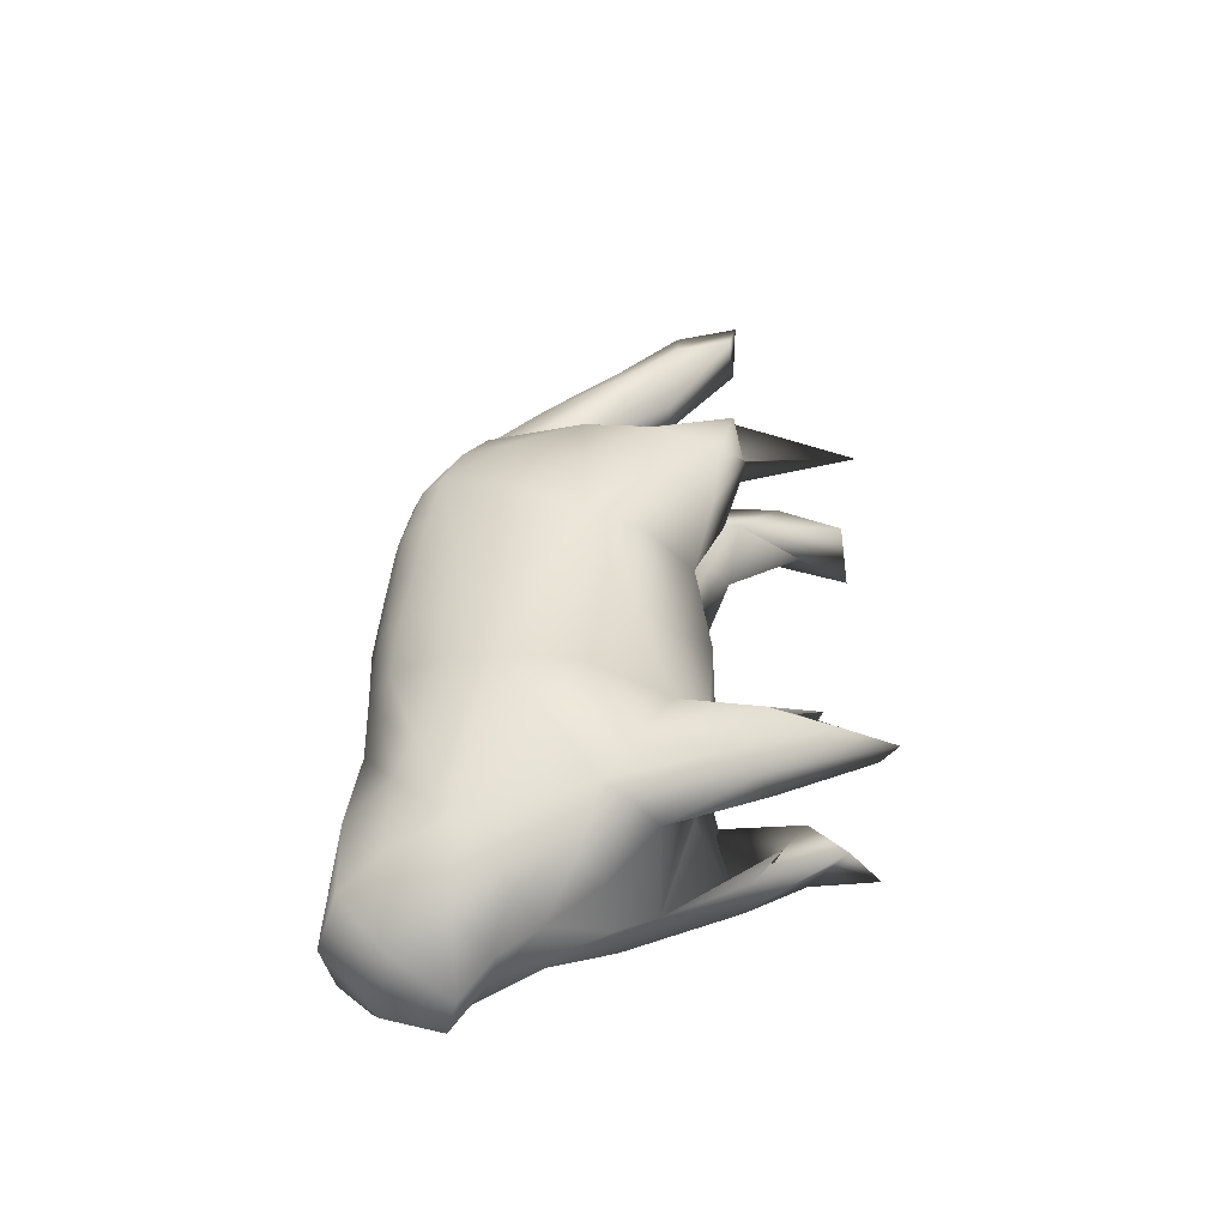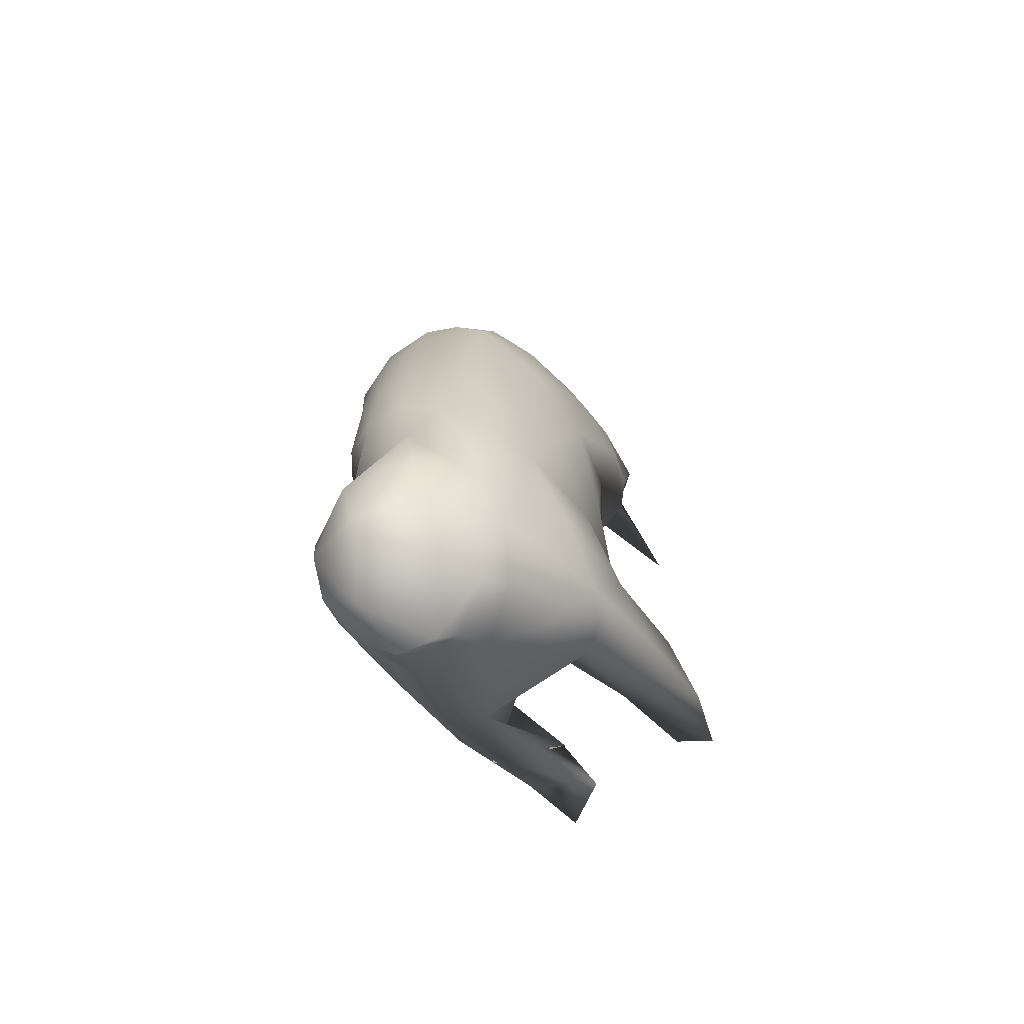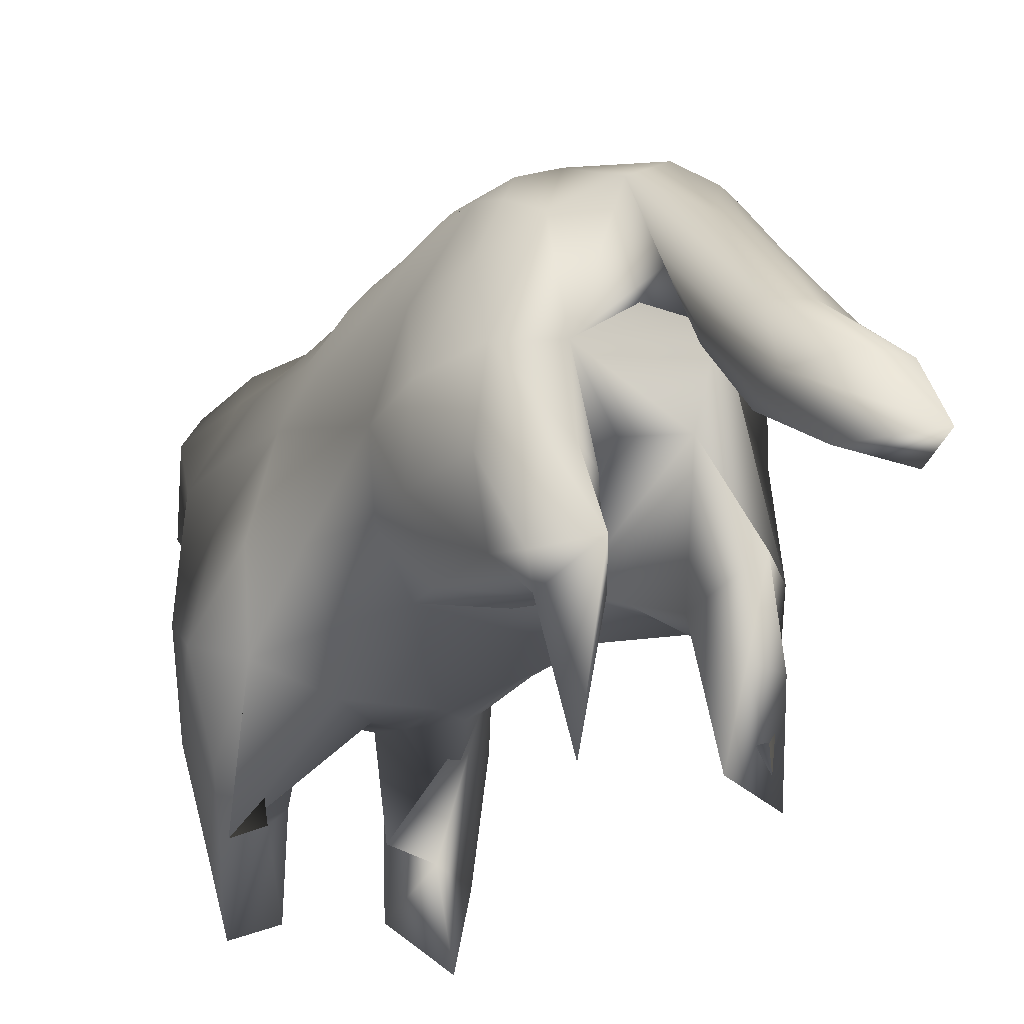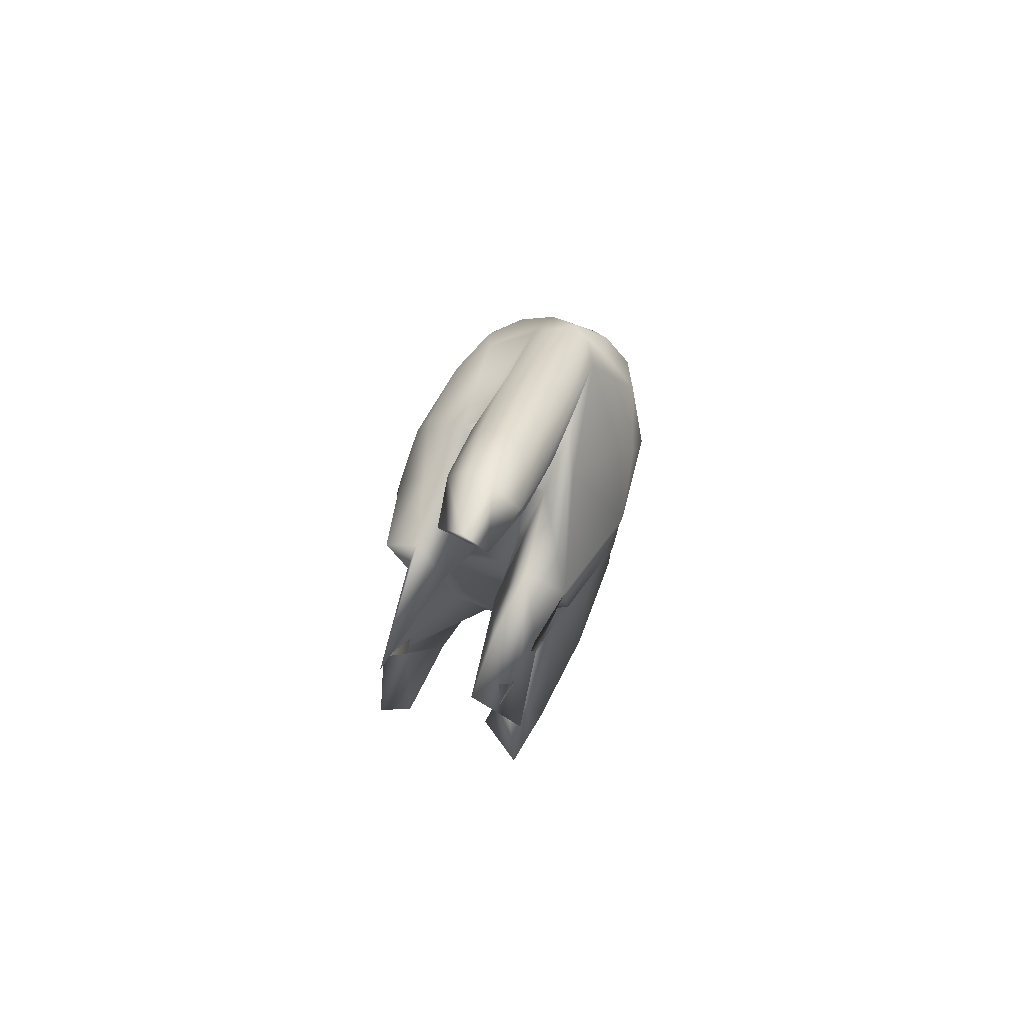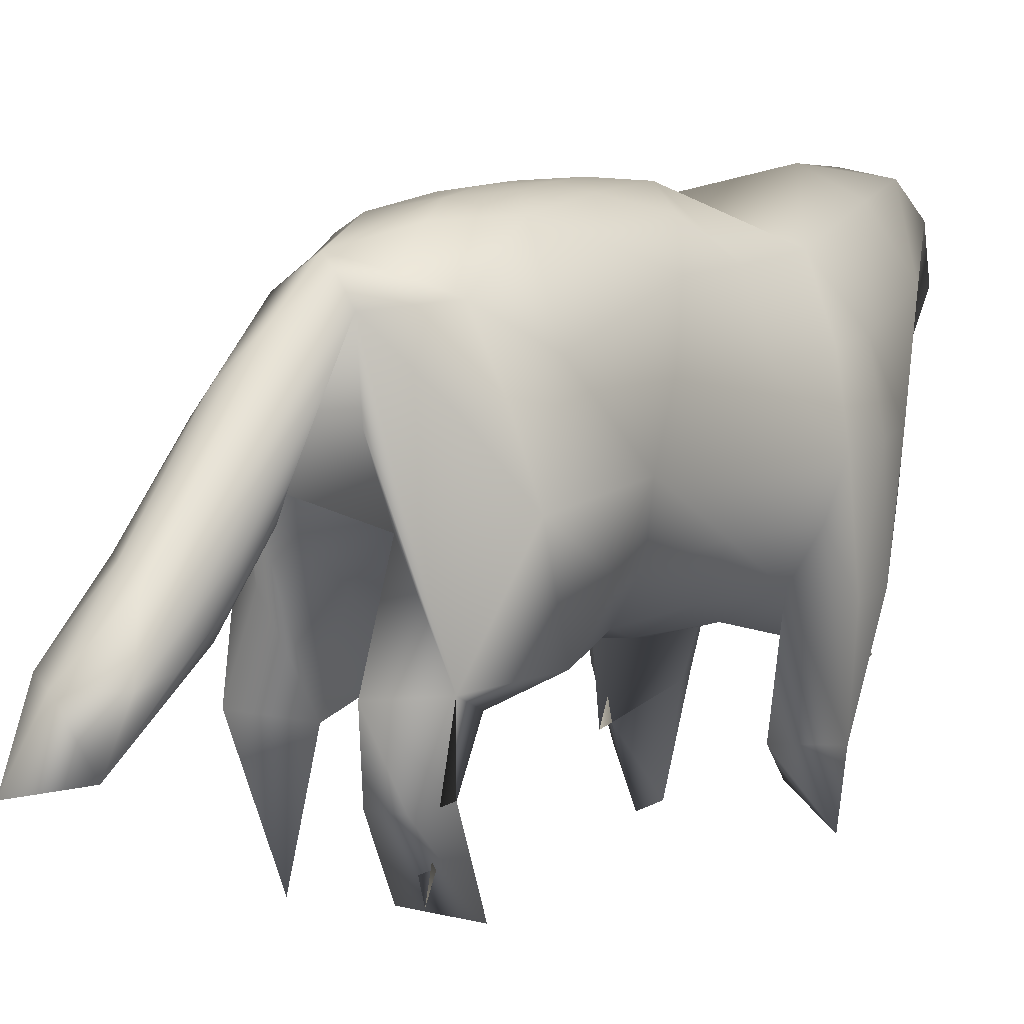
<metadata>
{"format":"obj","ext":"obj","renderer":"f3d","projection":"perspective","resolution":1024,"background":"white","views":[{"elev":-46.6,"azim":90.4,"up":"+Y"},{"elev":-63.3,"azim":37.2,"up":"+Y"},{"elev":-24.9,"azim":150.2,"up":"+Z"},{"elev":76.9,"azim":-158.7,"up":"+Y"},{"elev":3.9,"azim":-141.3,"up":"+Z"}]}
</metadata>
<code>
v 0.5952 -20.73 20.45
v 2.529 -19.44 23.53
v -1.508 -19.98 23.96
v 3.289 -16.82 25.86
v 0.2998 -17.55 26.88
v -2.667 -17.31 26.3
v -3.251 -19.09 21.92
v -1.425 -20.87 20.98
v -3.361 -18.46 24.58
v 0.5952 -20.73 20.45
v -1.508 -19.98 23.96
v -2.667 -17.31 26.3
v 2.027 -7.454 25.47
v 3.007 -12.33 25.97
v 4.253 -10.77 23.7
v 3.289 -16.82 25.86
v 4.719 -15.59 23.69
v 5.063 -13.84 20.78
v 0.6648 -18.22 18.81
v 3.579 -18.16 20.6
v 1.006 -16.82 16.73
v 3.665 -15.97 18.51
v 2.529 -19.44 23.53
v 0.2998 -17.55 26.88
v -0.796 -12.74 26.85
v 6.021 -12.54 14.12
v 5.55 -13.2 17.44
v 3.915 -15.17 15.16
v 5.52 -8.917 3.064
v 6.058 -10.86 8.466
v 4.873 -11.23 6.948
v 5.153 -13.18 12.57
v 3.393 -13.02 11.41
v 4.563 -9.2 0.2961
v 5.968 -7.953 6.551
v 2.656 -8.462 1.045
v 4.111 -6.943 4.263
v 5.262 -6.725 10.72
v 2.289 -15.34 13.8
v 3.75 3.849 9.439
v 5.744 4.62 11.87
v 4.387 -1.474 10.25
v 6.486 5.444 15.08
v 6.028 -0.6537 12.9
v -0.8507 -2.609 8.453
v 2.465 -4.608 8.911
v 0.1461 -6.276 8.976
v 5.344 -7.727 3.776
v 1.221 -9.846 10.18
v -3.36 -12.87 11.38
v 4.141 13.97 20.34
v 3.687 14.74 15.08
v 1.85 15.5 21.6
v 1.618 10.92 24.42
v -0.2299 15.21 22.98
v -0.2415 29.98 6.176
v -0.52 28.04 9.387
v 0.9506 27.32 9.783
v -1 24.62 12.31
v 0.3763 24.24 13.01
v 1.668 23.23 13.16
v 2.286 21.77 13.21
v 2.164 24.76 9.807
v 2.097 20.28 13.22
v 1.985 23.16 9.883
v 1.454 26.17 6.789
v 4.731 9.905 22.59
v 4.561 6.704 23.19
v 5.269 6.486 21.89
v 4.096 3.448 23.62
v 4.895 3.236 22.4
v 5.488 2.998 21.02
v 3.758 0.2086 24.14
v 4.639 -0.008984 22.99
v 5.315 -0.2452 21.61
v 5.789 -0.4915 20.15
v 3.21 -3.041 24.44
v 4.75 -3.512 22.04
v 5.632 -3.989 19.19
v 5.92 13.07 15.19
v 6.163 12.51 11.32
v 4.583 14.53 11.28
v 5.204 11.89 7.913
v 5.202 14.45 7.081
v 3.322 16.44 7.304
v 3.359 14.68 11.33
v 2.388 14.36 10.67
v 1.546 13.42 6.637
v 2.444 8.642 7.727
v 4.976 7.804 8.342
v 3.702 12.55 6.45
v 6.638 8.586 11.19
v 2.995 -10.84 6.133
v 2.922 13.69 0.3942
v 3.828 12.47 6.58
v 2.257 7.544 24.89
v 3.387 10.49 23.72
v 2.68 4.01 24.84
v 3.185 7.302 24.47
v 3.059 0.4786 24.76
v 3.455 3.731 24.26
v 3.977 7.014 23.88
v 1.197 15.25 16.92
v -0.7358 17.45 15.41
v 0.6143 16.11 18.16
v -0.8601 -2.833 25.84
v 1.348 -2.933 25.65
v 2.575 -5.256 24.84
v 2.224 -9.161 5.942
v 2.046 17.84 17.37
v 0.8707 18.43 13.92
v 1.856 19.43 17.43
v 0.8119 19.55 18.46
v 1.472 0.5907 8.576
v 6.286 -5.22 14.82
v 6.316 0.7193 17.13
v 5.605 -8.967 20.02
v 6.148 -8.373 16.63
v 6.508 -9.772 12.12
v 6.179 7.718 18.96
v 6.211 4.212 18.03
v 5.863 5.361 20
v 6.026 1.861 19.09
v 4.705 12.03 21.61
v 5.758 11.65 19.04
v 6.841 9.401 15.14
v 1.202 6.199 10.12
v -0.2396 11.37 13.8
v 1.356 9.793 8.448
v 1.443 11.99 11.22
v -2.017 13.57 13.43
v 0.7383 21.15 10.3
v 0.6282 15.49 18
v -2.02 15.53 20.95
v -1.088 16.31 18.18
v 0.5945 21.88 15.72
v -0.1905 22.18 15.46
v 0.02857 19.91 18.25
v -0.8289 22.34 15.07
v -0.6603 20.09 17.85
v -0.4924 17.87 20.7
v 4.553 -8.506 22.85
v 2.078 0.5546 25.37
v 1.615 4.092 25.38
v 0.9176 0.6102 25.82
v 1.105 7.585 25.2
v 0.43 4.129 25.67
v -0.2641 0.6382 25.91
v -5.884 -12.92 16.32
v -5.61 -10.64 19.98
v -6.341 -10.69 15.93
v -4.311 -8.141 23.27
v -5.644 -8.253 19.53
v -6.193 -8.381 15.51
v -3.942 -13.01 25.28
v -4.879 -15.49 21.86
v -4.157 -15.72 19.2
v -1.1 -18.29 19.12
v -5.821 -9.004 4.001
v -6.444 -8.737 9.689
v -5.778 -7.268 12.73
v -4.662 -6.326 10.24
v -5.188 -13.55 13.39
v -3.249 -15.87 16.72
v -3.262 -7.185 4.024
v -3.835 3.75 9.479
v -4.153 -1.308 10.02
v -5.654 4.191 11.91
v -5.896 -0.7491 12.53
v -6.448 4.7 15.16
v -6.43 -1.842 15.33
v -2.11 -7.833 9.617
v -1.239 6.306 9.971
v -0.07599 3.798 9.293
v -2.355 -9.729 2.219
v -5.185 -9.229 0.4031
v -0.9635 9.647 24.89
v -0.2679 6.906 25.37
v -3.397 8.099 24.28
v -1.663 6.157 25.22
v -0.9705 3.403 25.63
v -2.204 2.647 25.21
v -5.55 12.94 0.3855
v -4.183 15.43 4.241
v -2.922 16.47 8.074
v -2.459 15.69 4.278
v -2.456 14.1 0.8043
v -6.033 9.4 19.47
v -5.59 5.241 20.87
v -5.053 1.085 22.23
v -4.298 4.602 23.33
v -5.443 8.293 8.548
v -5.206 14.13 8.193
v -3.547 10.67 7.196
v -4.119 14.47 0.9627
v -1.579 13.39 6.631
v -6.07 2.877 18.77
v -2.977 -11.1 6.957
v -5.062 -11.27 7.306
v -2.11 15.27 17.06
v -3.259 14.6 14.61
v -4.87 13.72 4.585
v -3.35 -0.8837 24.54
v -1.287 10.32 11.39
v -5.025 13.77 17.57
v -3.304 14.18 21.16
v -6.66 11.3 14.08
v -5.883 12.16 17.8
v -4.524 12.78 21.35
v -1.363 9.776 8.343
v -6.278 -11.07 10.07
v -2.297 -9.557 5.392
v -5.94 -10.54 7.401
v -1.952 11.85 24
v -4.484 -3.526 22.62
v -1.285 15.62 22.17
v -1.071 18.02 20.17
v -1.211 20.22 17.32
v -1.587 18.04 19.51
v -1.354 22.45 14.52
v -1.712 20.25 16.7
v -1.947 17.94 18.82
v -1.437 26.79 6.398
v -2.136 23.98 9.752
v -2.051 25.92 9.215
v -2.317 21.27 13.46
v -2.201 23.59 11.31
v -2.206 18.46 17.24
v -2.129 20.84 15.11
v -1.833 23.11 13
v -1.406 21.72 10.36
v -1.56 18.91 13.99
v -2.135 18.78 15.56
v -2.075 21.45 11.75
v -5.746 -3.648 18.91
v -2.364 0.555 8.775
v -2.9 -4.43 9.006
v -1.069 -15.49 13.56
v -6.152 6.434 11.64
v -2.412 14.09 22.28
f 1 2 3
f 5 3 2
f 2 4 5
f 3 5 6
f 7 8 9
f 11 9 8
f 8 10 11
f 9 11 12
f 13 14 15
f 17 15 14
f 14 16 17
f 15 17 18
f 10 19 20
f 22 20 19
f 19 21 22
f 20 22 18
f 18 17 20
f 23 20 17
f 17 16 23
f 20 23 10
f 12 24 25
f 14 25 24
f 24 16 14
f 25 14 13
f 26 27 28
f 22 28 27
f 27 18 22
f 28 22 21
f 29 30 31
f 32 31 30
f 30 26 32
f 31 32 33
f 29 34 35
f 37 35 34
f 34 36 37
f 35 37 38
f 26 28 32
f 39 32 28
f 28 21 39
f 32 39 33
f 40 41 42
f 44 42 41
f 41 43 44
f 42 44 38
f 45 46 47
f 48 47 46
f 46 38 48
f 47 48 49
f 49 33 50
f 51 52 53
f 54 53 55
f 51 53 54
f 56 57 58
f 60 58 57
f 57 59 60
f 58 60 61
f 61 62 63
f 65 63 62
f 62 64 65
f 63 65 66
f 67 68 69
f 79 76 75
f 78 75 74
f 77 74 73
f 68 70 71
f 69 71 72
f 75 72 71
f 74 71 70
f 70 73 74
f 71 74 75
f 72 75 76
f 71 69 68
f 73 77 77
f 74 77 78
f 75 78 79
f 76 79 79
f 80 81 82
f 84 82 81
f 81 83 84
f 82 84 85
f 52 86 87
f 88 87 86
f 86 85 88
f 87 88 88
f 40 89 90
f 91 90 89
f 89 88 91
f 90 91 83
f 83 92 90
f 41 90 92
f 92 43 41
f 90 41 40
f 36 34 93
f 31 93 34
f 34 29 31
f 93 31 33
f 94 95 94
f 91 94 95
f 95 83 91
f 94 91 88
f 88 85 94
f 54 96 97
f 68 97 102
f 70 102 101
f 73 101 100
f 96 98 99
f 97 99 97
f 102 97 99
f 101 99 98
f 98 100 101
f 99 101 102
f 97 102 97
f 99 97 96
f 100 77 73
f 101 73 70
f 102 70 68
f 97 68 67
f 52 103 52
f 105 52 103
f 103 104 105
f 52 105 53
f 106 13 107
f 108 107 13
f 13 13 108
f 107 108 77
f 36 109 37
f 48 37 109
f 109 49 48
f 37 48 38
f 61 63 58
f 56 58 63
f 63 66 56
f 58 56 56
f 64 110 111
f 105 111 110
f 110 53 105
f 111 105 104
f 64 62 110
f 112 110 62
f 62 61 112
f 110 112 53
f 61 113 112
f 53 112 113
f 113 55 53
f 112 53 53
f 51 80 52
f 38 46 42
f 114 42 46
f 46 45 114
f 42 114 40
f 79 115 116
f 44 116 115
f 115 38 44
f 116 44 43
f 79 117 118
f 27 118 117
f 117 18 27
f 118 27 26
f 26 119 118
f 115 118 119
f 119 38 115
f 118 115 79
f 38 119 35
f 30 35 119
f 119 26 30
f 35 30 29
f 49 109 49
f 93 49 109
f 109 36 93
f 49 93 33
f 43 43 116
f 76 116 123
f 72 123 122
f 69 122 67
f 43 120 121
f 116 121 116
f 123 116 121
f 122 121 120
f 120 67 122
f 121 122 123
f 116 123 116
f 121 116 43
f 67 67 69
f 122 69 72
f 123 72 76
f 116 76 79
f 51 124 51
f 125 51 124
f 124 67 125
f 51 125 80
f 67 120 125
f 126 125 120
f 120 43 126
f 125 126 80
f 43 92 126
f 81 126 92
f 92 83 81
f 126 81 80
f 127 128 129
f 130 129 128
f 128 128 130
f 129 130 88
f 52 87 52
f 130 52 87
f 87 88 130
f 52 130 128
f 51 54 124
f 97 124 54
f 54 54 97
f 124 97 67
f 83 95 84
f 85 84 95
f 95 94 85
f 84 85 85
f 52 128 131
f 85 86 82
f 80 82 86
f 86 52 80
f 82 80 80
f 88 89 129
f 127 129 89
f 89 40 127
f 129 127 127
f 104 132 111
f 65 111 132
f 132 66 65
f 111 65 64
f 52 133 103
f 135 103 133
f 133 134 135
f 103 135 104
f 61 61 113
f 141 113 138
f 140 138 137
f 139 137 59
f 61 60 136
f 113 136 113
f 138 113 136
f 137 136 60
f 60 59 137
f 136 137 138
f 113 138 113
f 136 113 61
f 59 59 139
f 137 139 140
f 138 140 141
f 113 141 55
f 79 78 117
f 142 117 78
f 78 77 142
f 117 142 18
f 18 142 15
f 108 15 142
f 142 77 108
f 15 108 13
f 77 100 107
f 148 107 145
f 147 145 144
f 146 144 96
f 100 98 143
f 107 143 107
f 145 107 143
f 144 143 98
f 98 96 144
f 143 144 145
f 107 145 107
f 143 107 100
f 96 54 146
f 144 146 147
f 145 147 148
f 107 148 106
f 149 150 151
f 153 151 150
f 150 152 153
f 151 153 154
f 152 150 155
f 156 155 150
f 150 149 156
f 155 156 12
f 12 156 9
f 157 9 156
f 156 149 157
f 9 157 7
f 13 152 25
f 155 25 152
f 152 152 155
f 25 155 12
f 152 13 106
f 7 158 8
f 19 8 158
f 158 21 19
f 8 19 10
f 159 160 159
f 161 159 160
f 160 154 161
f 159 161 162
f 149 163 157
f 164 157 163
f 163 50 164
f 157 164 7
f 159 162 165
f 166 167 168
f 169 168 167
f 167 162 169
f 168 169 170
f 154 171 161
f 169 161 171
f 171 170 169
f 161 169 162
f 45 47 172
f 50 172 47
f 47 49 50
f 172 50 50
f 166 173 174
f 40 174 173
f 173 173 40
f 174 40 40
f 173 127 40
f 165 175 176
f 165 176 159
f 54 54 146
f 106 148 181
f 182 181 180
f 179 180 179
f 54 177 178
f 146 178 147
f 181 147 178
f 180 178 177
f 177 179 180
f 178 180 181
f 147 181 148
f 178 146 54
f 179 179 179
f 180 179 182
f 181 182 106
f 148 106 106
f 183 184 183
f 186 183 184
f 184 185 186
f 183 186 187
f 188 189 188
f 191 188 189
f 189 190 191
f 188 191 179
f 192 193 194
f 195 194 193
f 193 193 195
f 194 195 196
f 188 170 189
f 197 189 170
f 170 170 197
f 189 197 190
f 175 198 175
f 199 175 198
f 198 50 199
f 175 199 159
f 159 176 175
f 131 193 200
f 201 200 193
f 193 193 201
f 200 201 134
f 183 196 202
f 195 202 196
f 196 196 195
f 202 195 193
f 185 196 186
f 187 186 196
f 196 196 187
f 186 187 187
f 106 182 203
f 191 203 182
f 182 179 191
f 203 191 190
f 128 173 128
f 204 128 173
f 173 173 204
f 128 204 131
f 127 173 128
f 134 205 206
f 208 206 205
f 205 207 208
f 206 208 209
f 193 207 201
f 205 201 207
f 207 207 205
f 201 205 134
f 173 210 204
f 131 204 210
f 210 196 131
f 204 131 131
f 149 211 163
f 199 163 211
f 211 159 199
f 163 199 50
f 50 198 212
f 165 212 198
f 198 175 165
f 212 165 165
f 165 162 212
f 213 212 162
f 162 162 213
f 212 213 50
f 55 214 55
f 177 55 214
f 214 179 177
f 55 177 54
f 149 151 211
f 160 211 151
f 151 154 160
f 211 160 159
f 106 203 106
f 215 106 203
f 203 190 215
f 106 215 152
f 55 141 216
f 222 216 219
f 221 219 218
f 220 218 139
f 141 140 217
f 216 217 216
f 219 216 217
f 218 217 140
f 140 139 218
f 217 218 219
f 216 219 216
f 217 216 141
f 139 59 220
f 218 220 221
f 219 221 222
f 216 222 134
f 223 224 225
f 220 225 230
f 221 230 229
f 222 229 228
f 224 226 227
f 225 227 225
f 230 225 227
f 229 227 226
f 226 228 229
f 227 229 230
f 225 230 225
f 227 225 224
f 228 134 222
f 229 222 221
f 230 221 220
f 225 220 59
f 104 104 231
f 224 231 234
f 226 234 233
f 228 233 134
f 104 135 232
f 231 232 231
f 234 231 232
f 233 232 135
f 135 134 233
f 232 233 234
f 231 234 231
f 232 231 104
f 134 134 228
f 233 228 226
f 234 226 224
f 231 224 223
f 56 66 223
f 190 235 215
f 153 215 235
f 235 154 153
f 215 153 152
f 166 236 167
f 237 167 236
f 236 45 237
f 167 237 162
f 170 171 197
f 235 197 171
f 171 154 235
f 197 235 190
f 50 213 172
f 237 172 213
f 213 162 237
f 172 237 45
f 21 158 238
f 164 238 158
f 158 7 164
f 238 164 50
f 166 168 166
f 239 166 168
f 168 170 239
f 166 239 192
f 207 192 207
f 239 207 192
f 192 192 239
f 207 239 170
f 170 188 207
f 188 209 188
f 208 188 209
f 209 209 208
f 188 208 207
f 185 184 185
f 202 185 184
f 184 183 202
f 185 202 193
f 192 207 193
f 209 179 240
f 214 240 179
f 179 179 214
f 240 214 55
f 188 179 209
f 55 216 240
f 206 240 216
f 216 134 206
f 240 206 209
f 196 185 131
f 131 185 193
f 45 236 114
f 174 114 236
f 236 166 174
f 114 174 40
f 173 166 192
f 192 194 192
f 210 192 194
f 194 196 210
f 192 210 173
f 104 231 132
f 66 132 231
f 231 223 66
f 132 66 66
f 131 200 131
f 133 131 200
f 200 134 133
f 131 133 52
f 196 183 187
f 56 223 57
f 225 57 223
f 223 223 225
f 57 225 59
f 33 39 33
f 238 33 39
f 39 21 238
f 33 238 50

</code>
